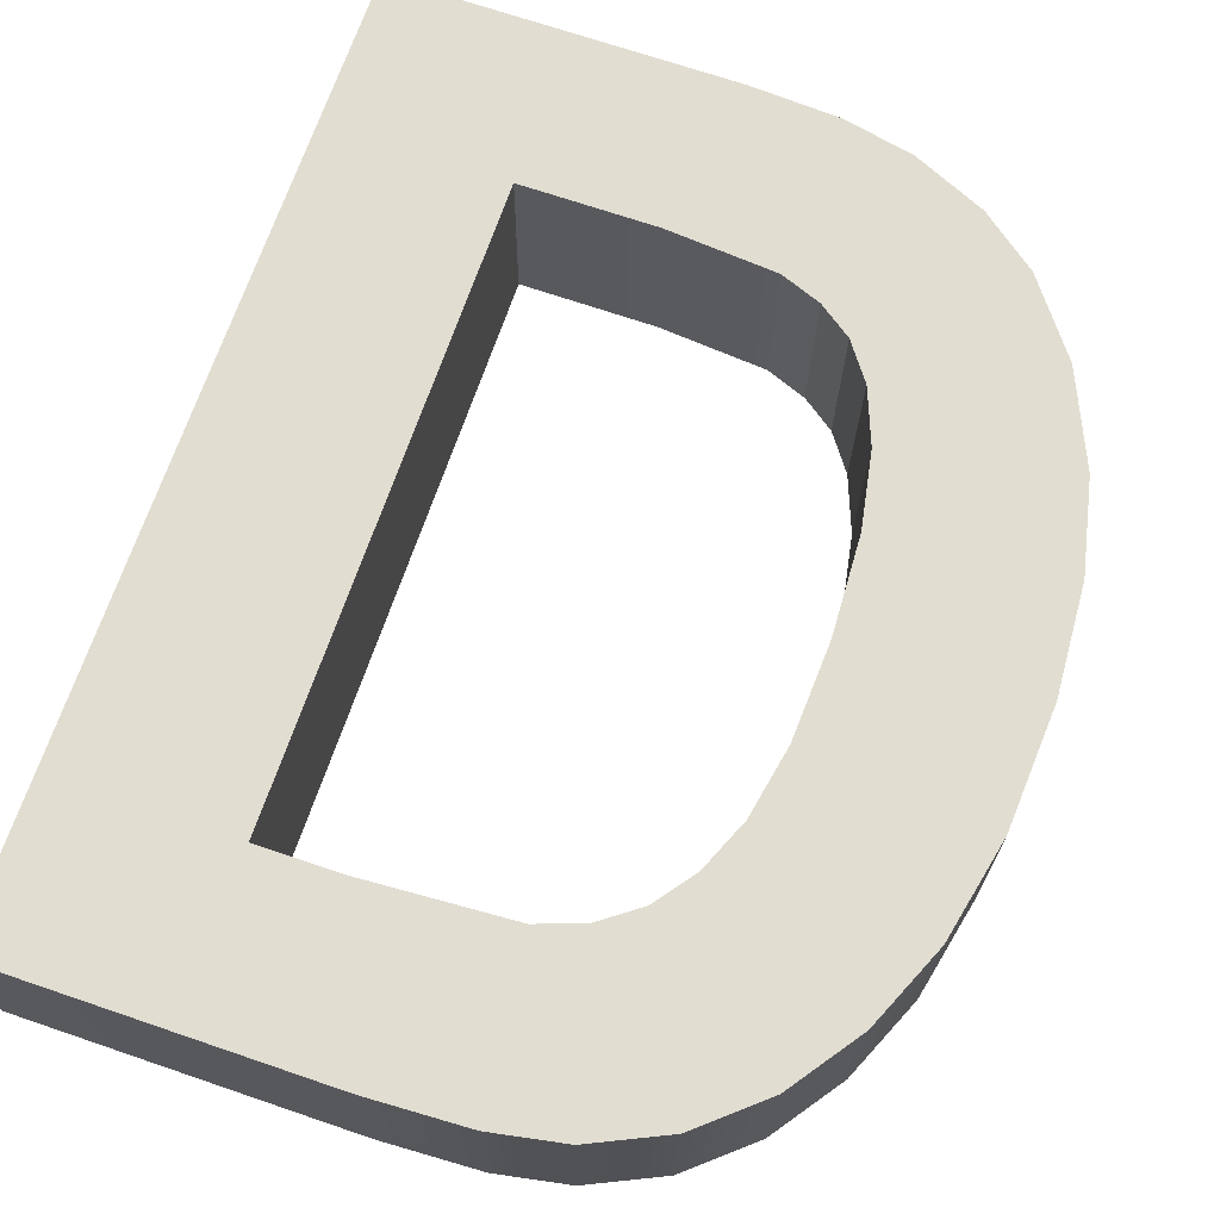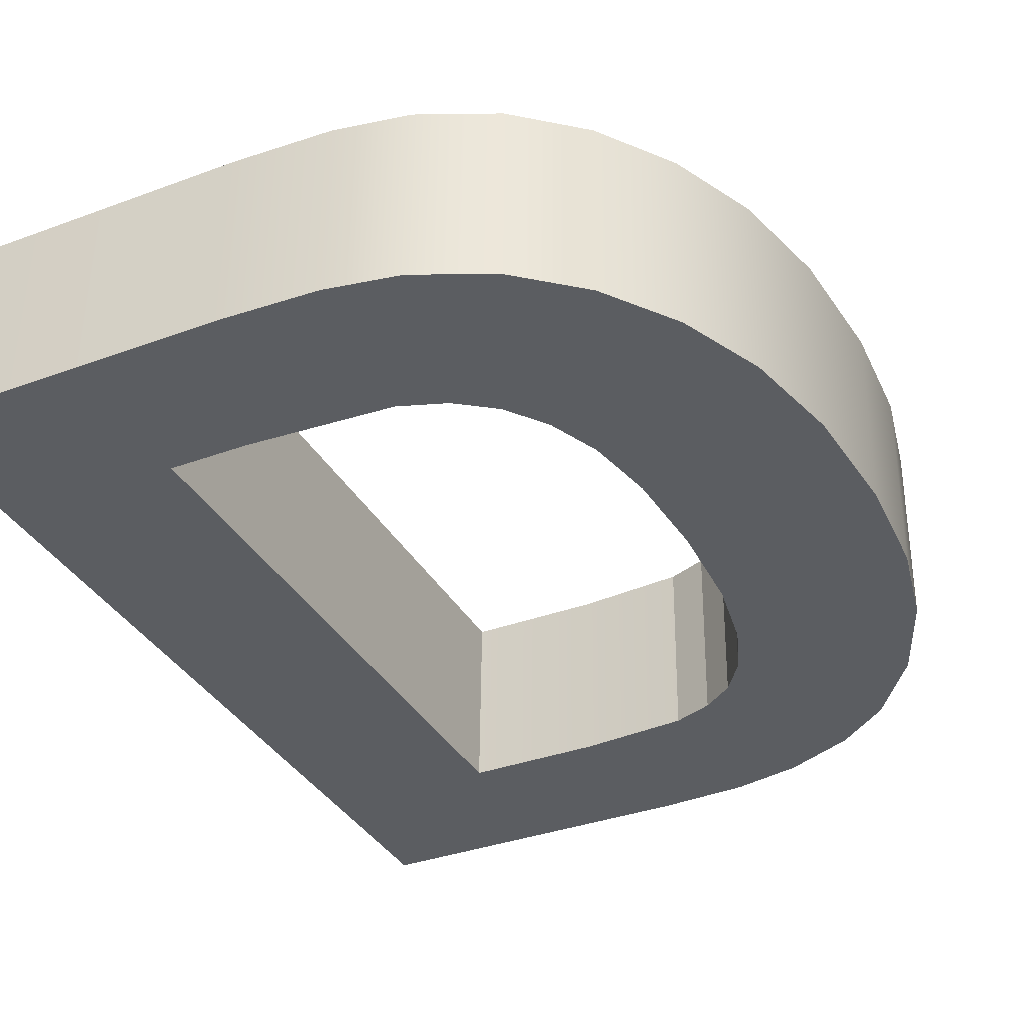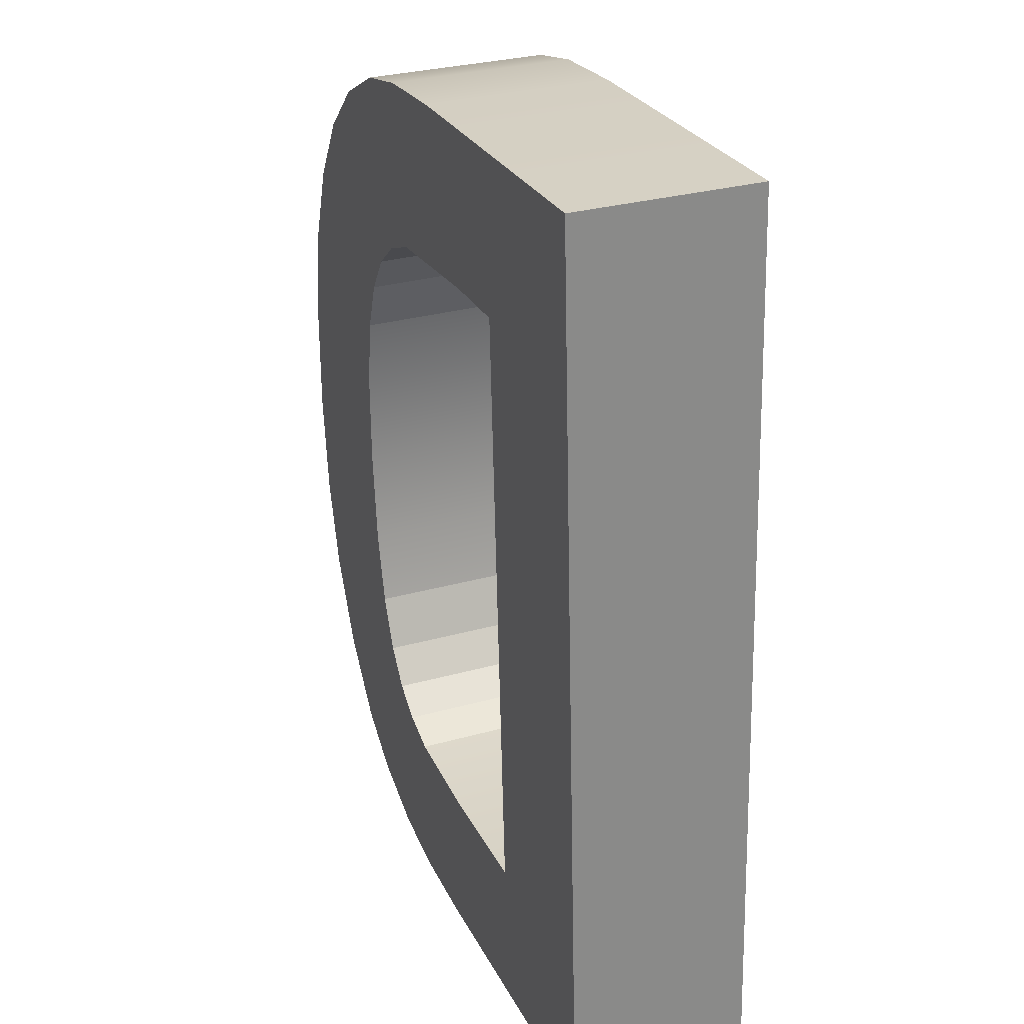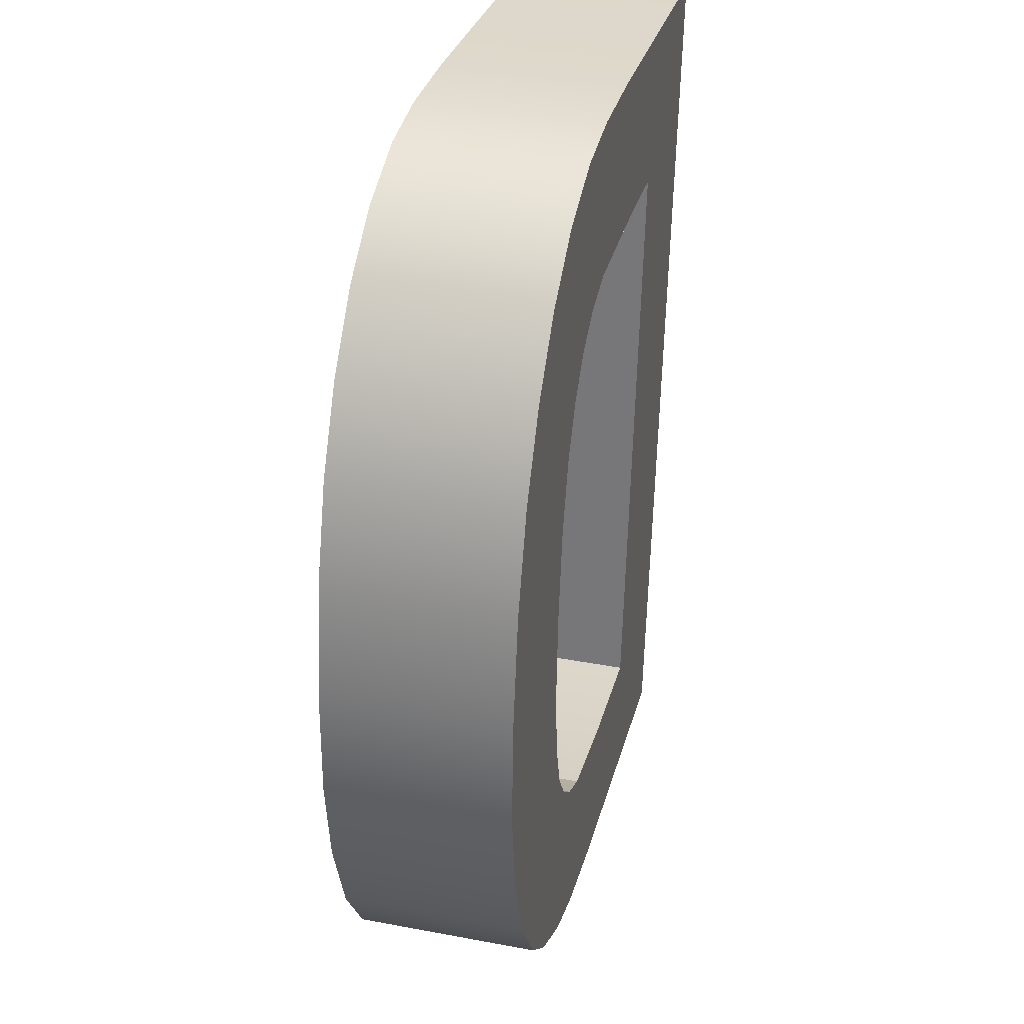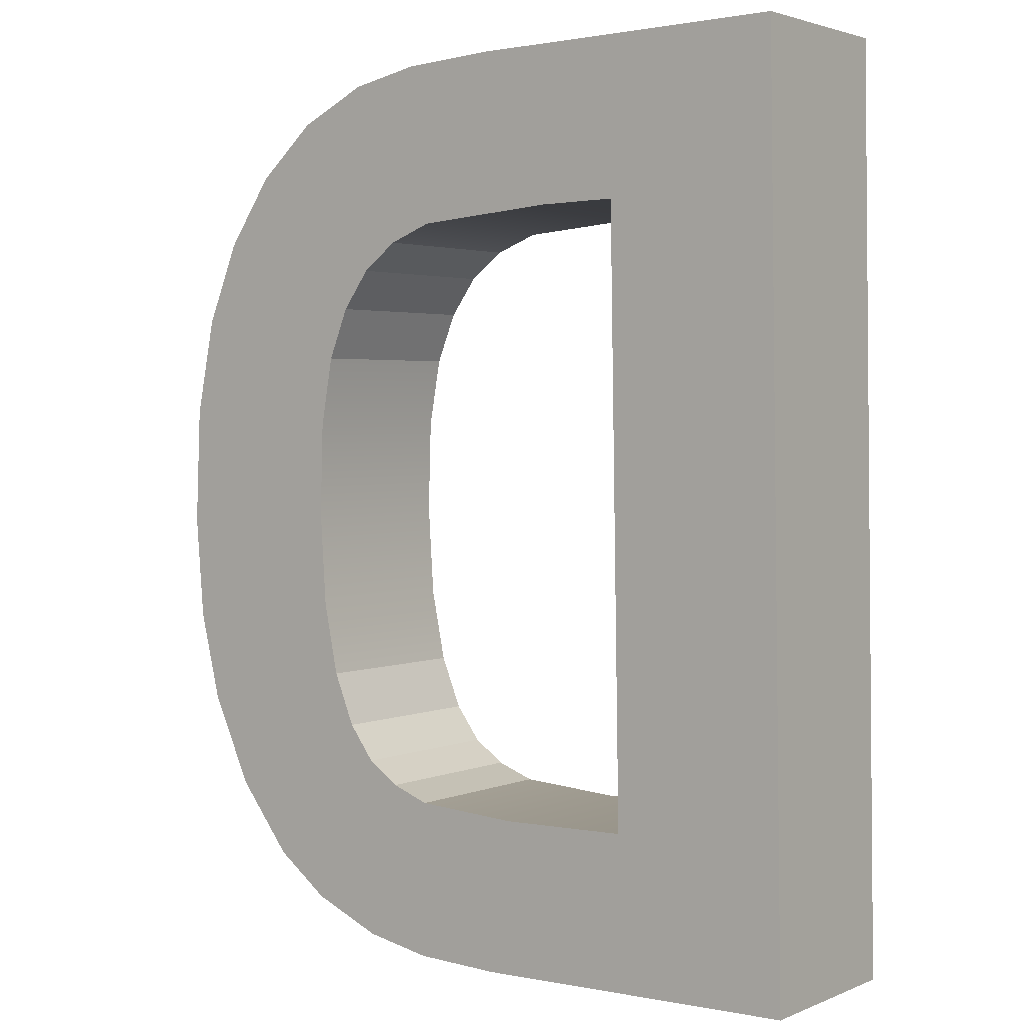
<metadata>
{"format":"obj","ext":"obj","renderer":"f3d","projection":"perspective","resolution":1024,"background":"white","views":[{"elev":70.3,"azim":-161.2,"up":"+Z"},{"elev":-34.8,"azim":-153.6,"up":"+Z"},{"elev":26.8,"azim":68.1,"up":"+Y"},{"elev":30.1,"azim":-76.2,"up":"+Y"},{"elev":1.0,"azim":36.6,"up":"+Y"}]}
</metadata>
<code>
o mesh3/mesh3-geometry#mesh3-geometry
v 0.09052 0.2785 -0.2567
v 0.08226 0.2712 -0.2568
v 0.09052 0.2355 -0.2577
v 0.07542 0.2785 -0.2567
v 0.08226 0.2427 -0.2575
v 0.09052 0.2787 -0.2652
v 0.07854 0.2712 -0.2568
v 0.07497 0.2355 -0.2577
v 0.08226 0.2429 -0.266
v 0.09052 0.2357 -0.2662
v 0.07542 0.2787 -0.2652
v 0.07176 0.2708 -0.2568
v 0.07854 0.2714 -0.2654
v 0.07609 0.2427 -0.2575
v 0.07497 0.2357 -0.2662
v 0.08226 0.2714 -0.2654
v 0.07091 0.2783 -0.2567
v 0.07176 0.271 -0.2654
v 0.07109 0.2431 -0.2575
v 0.07085 0.2359 -0.2662
v 0.07609 0.2429 -0.266
v 0.07091 0.2785 -0.2652
v 0.06964 0.27 -0.2569
v 0.06964 0.2702 -0.2654
v 0.07085 0.2357 -0.2577
v 0.07109 0.2433 -0.266
v 0.06763 0.2777 -0.2567
v 0.06925 0.2438 -0.2575
v 0.06765 0.2366 -0.2662
v 0.06925 0.244 -0.266
v 0.06763 0.2779 -0.2652
v 0.06793 0.2688 -0.2569
v 0.06793 0.269 -0.2654
v 0.06765 0.2364 -0.2576
v 0.06428 0.2761 -0.2567
v 0.06659 0.267 -0.2569
v 0.06775 0.2449 -0.2574
v 0.06437 0.238 -0.2661
v 0.06775 0.2451 -0.266
v 0.06428 0.2763 -0.2653
v 0.06659 0.2672 -0.2655
v 0.06655 0.2466 -0.2574
v 0.06437 0.2378 -0.2576
v 0.06655 0.2468 -0.2659
v 0.06145 0.2737 -0.2568
v 0.06559 0.2646 -0.257
v 0.06184 0.24 -0.2661
v 0.06559 0.2493 -0.2659
v 0.06559 0.2648 -0.2655
v 0.06145 0.2739 -0.2653
v 0.06184 0.2398 -0.2576
v 0.06496 0.2613 -0.2571
v 0.06559 0.2491 -0.2573
v 0.06496 0.2527 -0.2658
v 0.06496 0.2615 -0.2656
v 0.05919 0.2707 -0.2654
v 0.05933 0.2432 -0.2575
v 0.06475 0.2569 -0.2572
v 0.06496 0.2525 -0.2573
v 0.06475 0.2571 -0.2657
v 0.05933 0.2434 -0.266
v 0.05919 0.2705 -0.2568
v 0.05754 0.2669 -0.2655
v 0.05746 0.2476 -0.2659
v 0.05746 0.2474 -0.2574
v 0.05754 0.2667 -0.2569
v 0.05654 0.2623 -0.2656
v 0.05652 0.2516 -0.2573
v 0.05654 0.2621 -0.257
v 0.05652 0.2518 -0.2658
v 0.0562 0.2568 -0.2657
v 0.0562 0.2566 -0.2572
f 1 2 3
f 2 1 4
f 3 2 1
f 4 1 2
f 5 3 2
f 2 3 5
f 3 6 1
f 1 6 3
f 6 4 1
f 1 4 6
f 2 4 7
f 7 4 2
f 3 5 8
f 8 5 3
f 2 9 5
f 5 9 2
f 6 3 10
f 10 3 6
f 4 6 11
f 11 6 4
f 7 4 12
f 12 4 7
f 13 2 7
f 7 2 13
f 8 5 14
f 14 5 8
f 15 3 8
f 8 3 15
f 9 2 16
f 16 2 9
f 9 14 5
f 5 14 9
f 3 15 10
f 10 15 3
f 10 9 6
f 6 9 10
f 6 16 11
f 11 16 6
f 11 17 4
f 4 17 11
f 12 4 17
f 17 4 12
f 18 7 12
f 12 7 18
f 2 13 16
f 16 13 2
f 7 18 13
f 13 18 7
f 8 14 19
f 19 14 8
f 8 20 15
f 15 20 8
f 16 6 9
f 9 6 16
f 14 9 21
f 21 9 14
f 9 10 15
f 15 10 9
f 11 16 13
f 13 16 11
f 17 11 22
f 22 11 17
f 12 17 23
f 23 17 12
f 12 24 18
f 18 24 12
f 11 13 18
f 18 13 11
f 21 19 14
f 14 19 21
f 8 19 25
f 25 19 8
f 20 8 25
f 25 8 20
f 26 15 20
f 20 15 26
f 9 15 21
f 21 15 9
f 11 18 22
f 22 18 11
f 22 27 17
f 17 27 22
f 23 17 27
f 27 17 23
f 24 12 23
f 23 12 24
f 22 18 24
f 24 18 22
f 19 21 26
f 26 21 19
f 25 19 28
f 28 19 25
f 25 29 20
f 20 29 25
f 21 15 26
f 26 15 21
f 26 20 30
f 30 20 26
f 27 22 31
f 31 22 27
f 23 27 32
f 32 27 23
f 23 33 24
f 24 33 23
f 22 24 31
f 31 24 22
f 26 28 19
f 19 28 26
f 25 28 34
f 34 28 25
f 29 25 34
f 34 25 29
f 30 20 29
f 29 20 30
f 28 26 30
f 30 26 28
f 31 35 27
f 27 35 31
f 32 27 36
f 36 27 32
f 33 23 32
f 32 23 33
f 31 24 33
f 33 24 31
f 34 28 37
f 37 28 34
f 34 38 29
f 29 38 34
f 30 29 39
f 39 29 30
f 30 37 28
f 28 37 30
f 35 31 40
f 40 31 35
f 36 27 35
f 35 27 36
f 36 33 32
f 32 33 36
f 31 33 41
f 41 33 31
f 34 37 42
f 42 37 34
f 38 34 43
f 43 34 38
f 44 29 38
f 38 29 44
f 39 29 44
f 44 29 39
f 37 30 39
f 39 30 37
f 31 41 40
f 40 41 31
f 40 45 35
f 35 45 40
f 36 35 46
f 46 35 36
f 33 36 41
f 41 36 33
f 37 44 42
f 42 44 37
f 34 42 43
f 43 42 34
f 43 47 38
f 38 47 43
f 44 38 48
f 48 38 44
f 44 37 39
f 39 37 44
f 40 41 49
f 49 41 40
f 45 40 50
f 50 40 45
f 51 35 45
f 45 35 51
f 46 35 52
f 52 35 46
f 46 41 36
f 36 41 46
f 48 42 44
f 44 42 48
f 43 42 53
f 53 42 43
f 47 43 51
f 51 43 47
f 40 38 47
f 47 38 40
f 48 38 54
f 54 38 48
f 41 46 49
f 49 46 41
f 40 49 55
f 55 49 40
f 40 47 50
f 50 47 40
f 56 45 50
f 50 45 56
f 43 35 51
f 51 35 43
f 51 45 57
f 57 45 51
f 52 35 58
f 58 35 52
f 52 49 46
f 46 49 52
f 42 48 53
f 53 48 42
f 43 53 59
f 59 53 43
f 57 47 51
f 51 47 57
f 40 60 38
f 38 60 40
f 54 38 60
f 60 38 54
f 54 53 48
f 48 53 54
f 49 52 55
f 55 52 49
f 40 55 60
f 60 55 40
f 50 47 61
f 61 47 50
f 45 56 62
f 62 56 45
f 50 61 56
f 56 61 50
f 58 35 43
f 43 35 58
f 57 45 62
f 62 45 57
f 58 55 52
f 52 55 58
f 53 54 59
f 59 54 53
f 43 59 58
f 58 59 43
f 47 57 61
f 61 57 47
f 60 59 54
f 54 59 60
f 55 58 60
f 60 58 55
f 63 62 56
f 56 62 63
f 56 61 64
f 64 61 56
f 57 62 65
f 65 62 57
f 59 60 58
f 58 60 59
f 65 61 57
f 57 61 65
f 62 63 66
f 66 63 62
f 56 64 63
f 63 64 56
f 61 65 64
f 64 65 61
f 65 62 66
f 66 62 65
f 67 66 63
f 63 66 67
f 63 64 67
f 67 64 63
f 68 64 65
f 65 64 68
f 65 66 69
f 69 66 65
f 66 67 69
f 69 67 66
f 67 64 70
f 70 64 67
f 64 68 70
f 70 68 64
f 65 69 68
f 68 69 65
f 71 69 67
f 67 69 71
f 67 70 71
f 71 70 67
f 72 70 68
f 68 70 72
f 68 69 72
f 72 69 68
f 69 71 72
f 72 71 69
f 70 72 71
f 71 72 70

</code>
